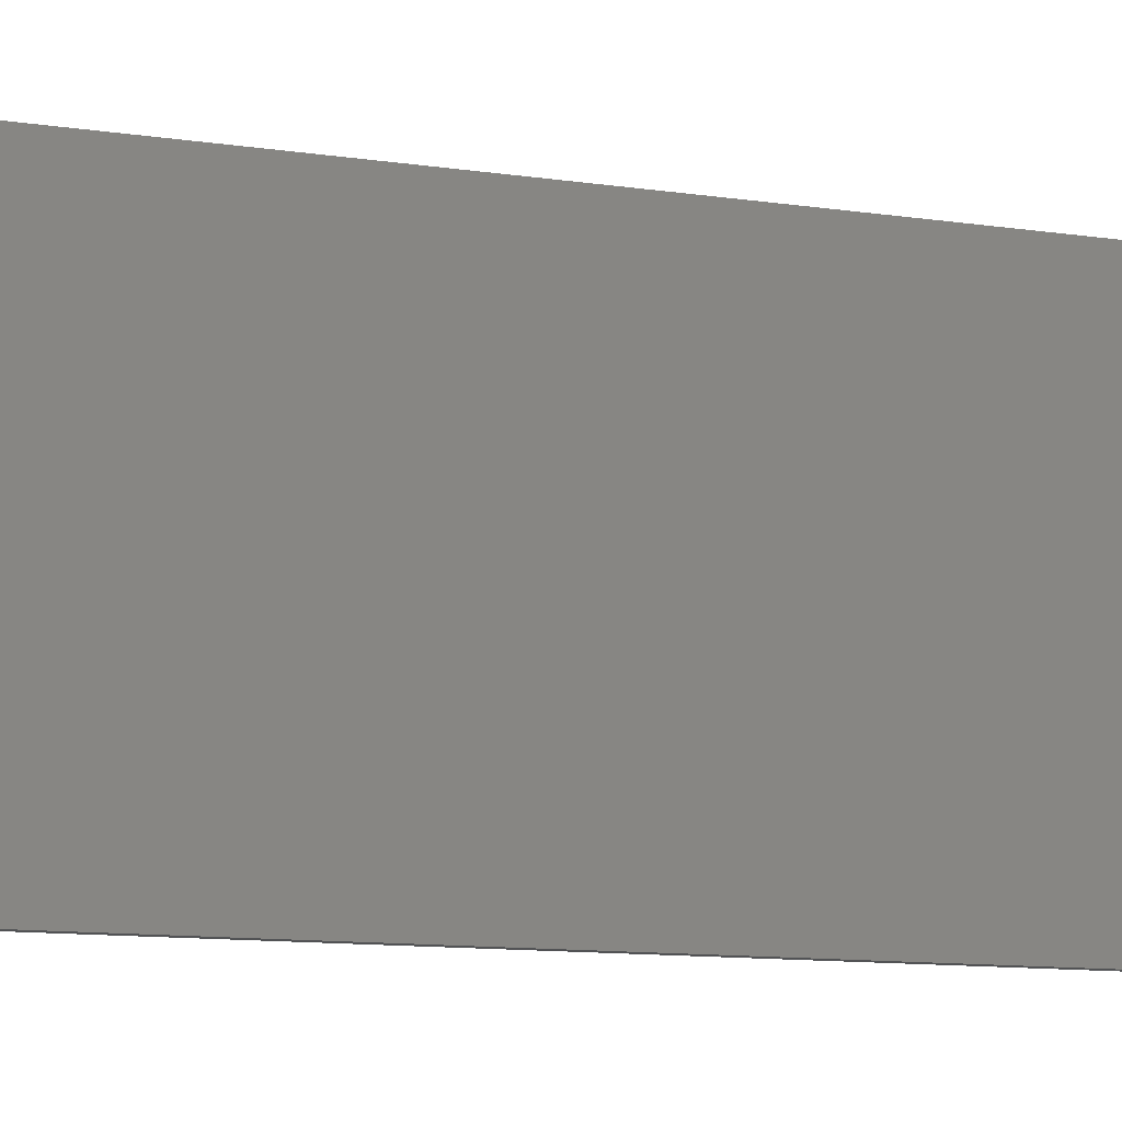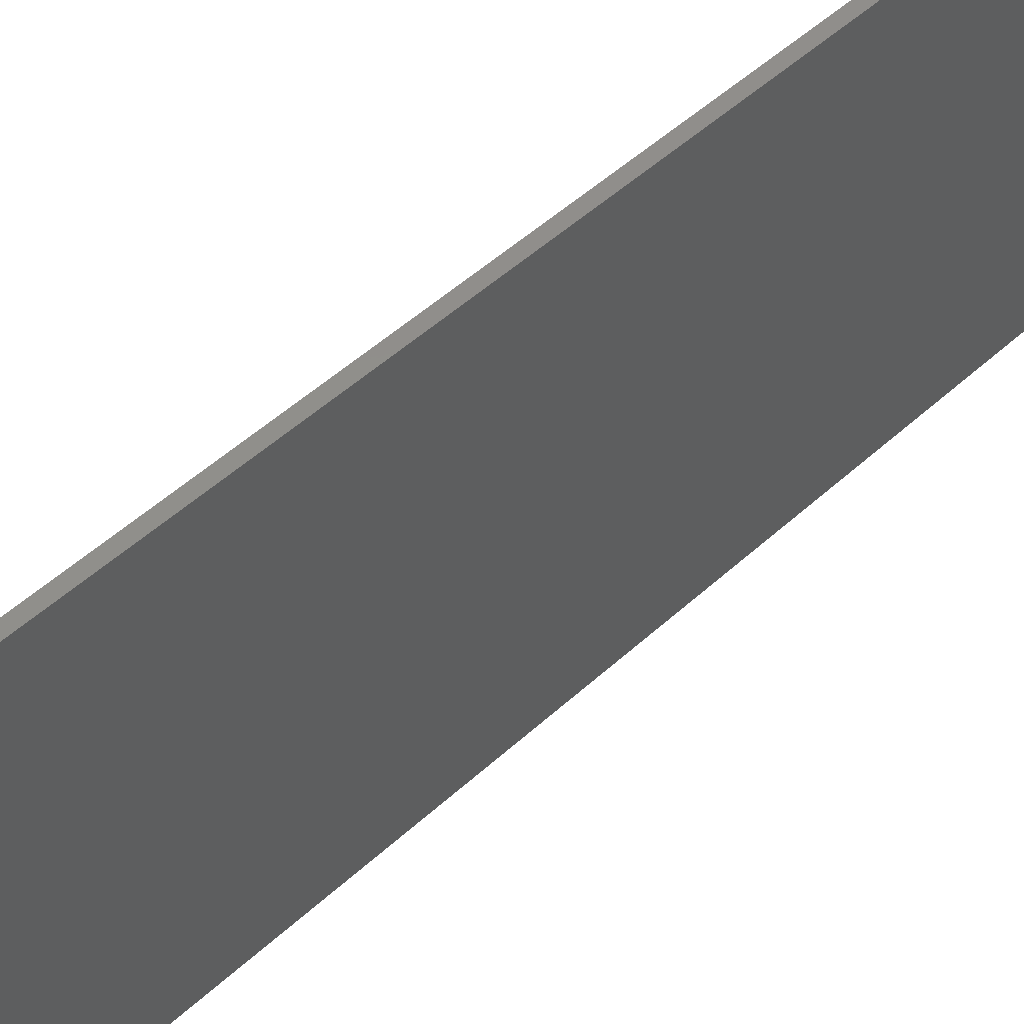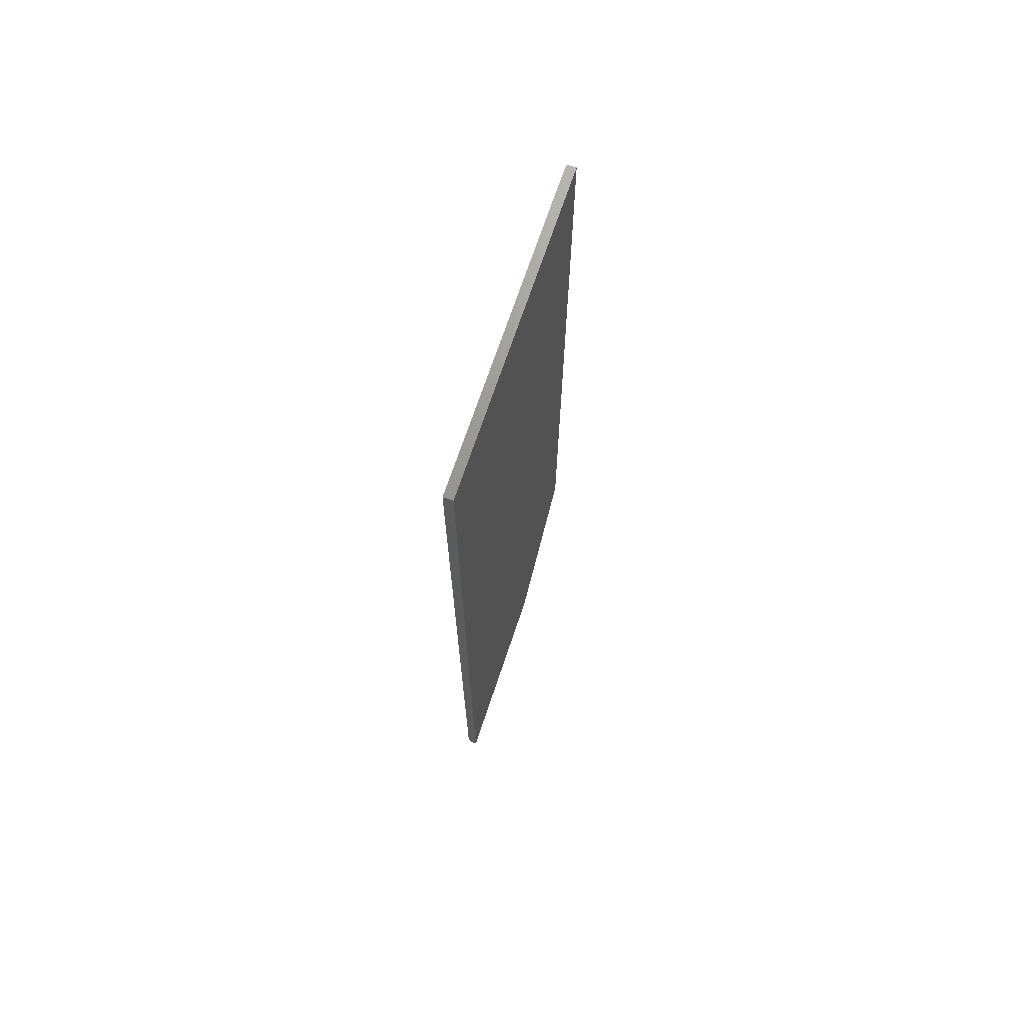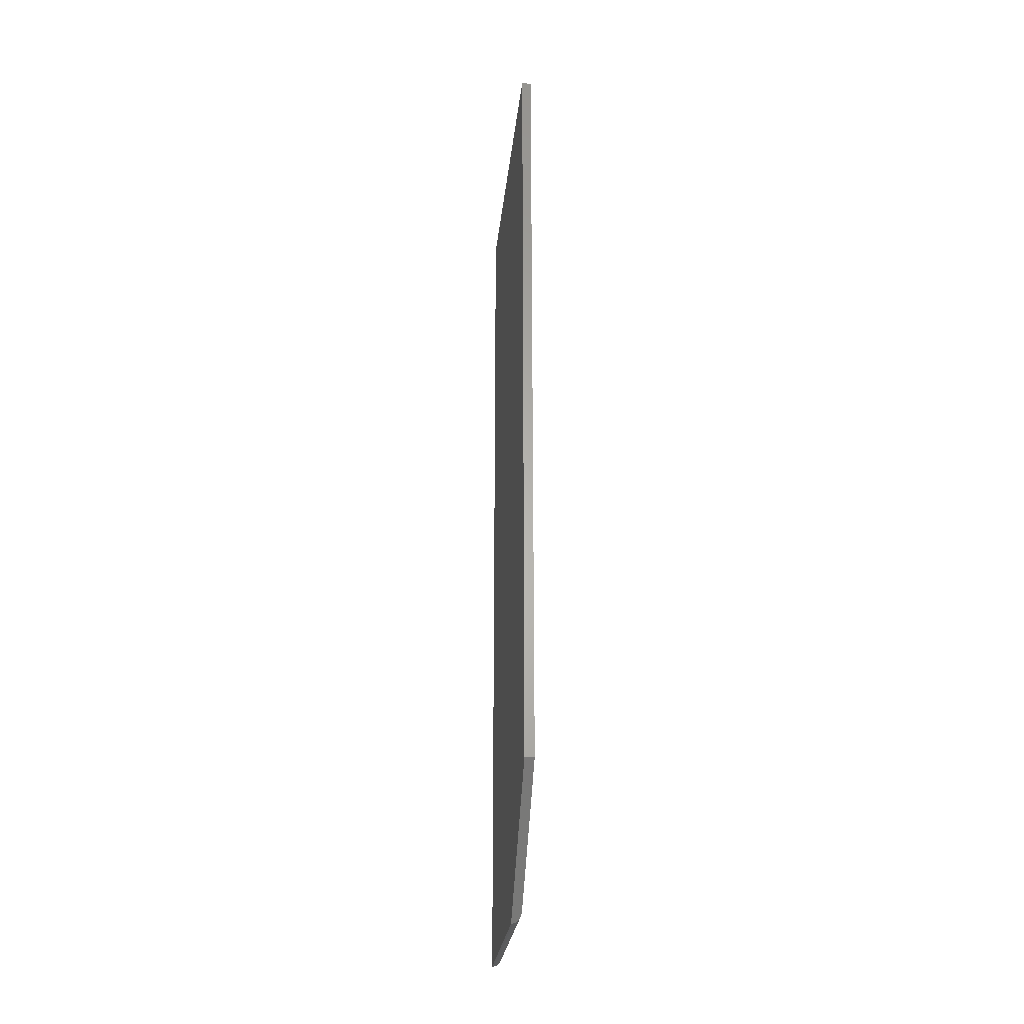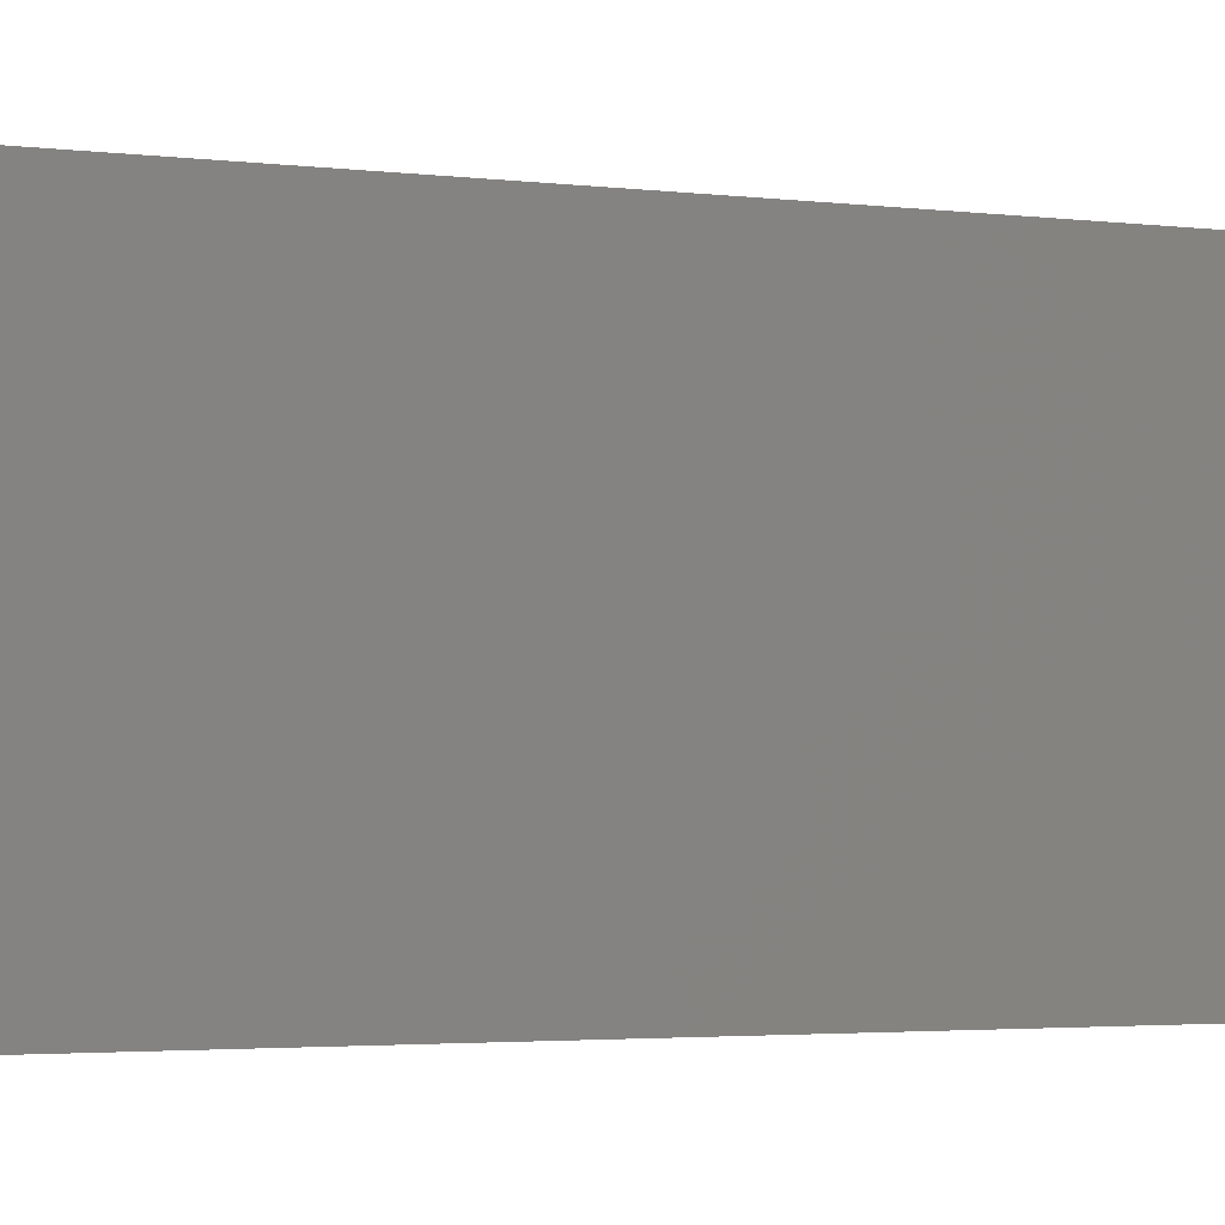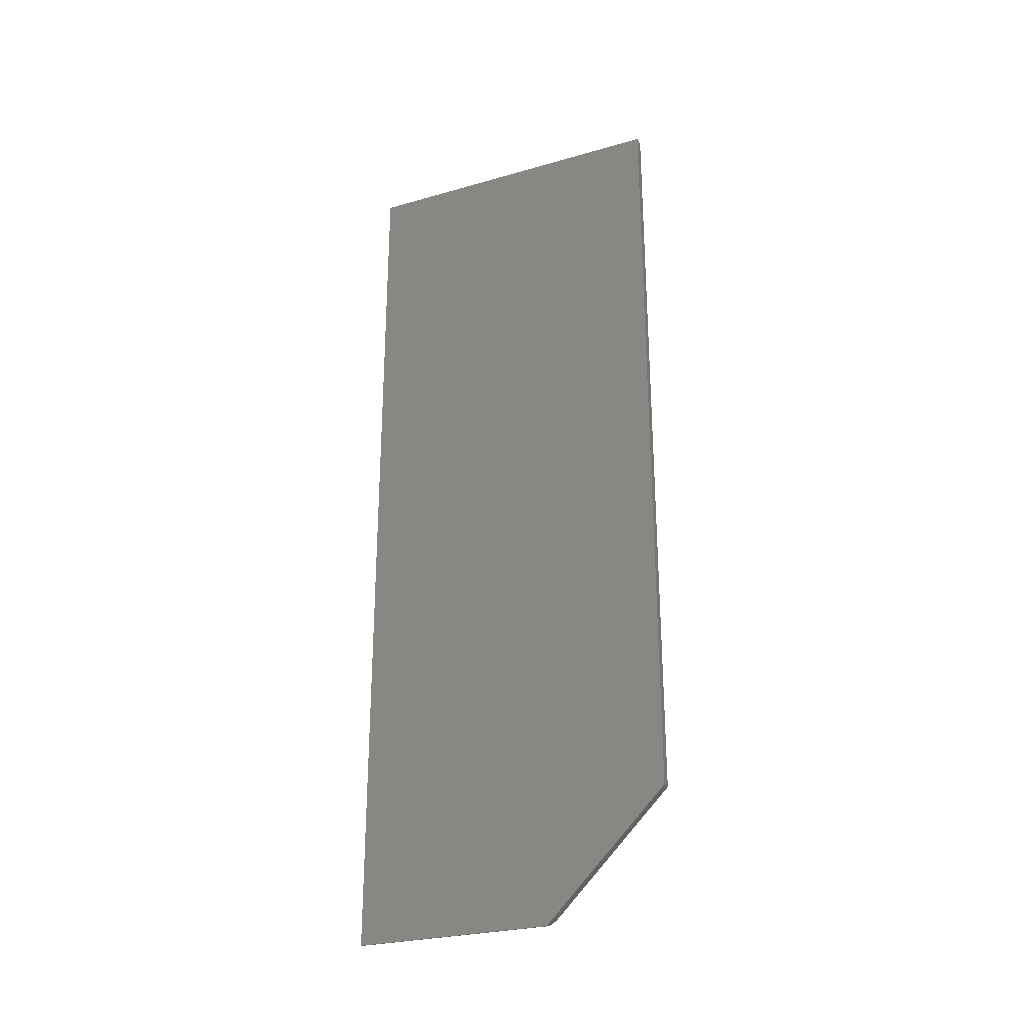
<metadata>
{"format":"stl","ext":"stl","renderer":"f3d","projection":"perspective","resolution":1024,"background":"white","views":[{"elev":-9.9,"azim":67.4,"up":"+Z"},{"elev":47.9,"azim":43.9,"up":"+Z"},{"elev":70.0,"azim":-161.5,"up":"+Y"},{"elev":-26.2,"azim":-5.7,"up":"+Y"},{"elev":-2.3,"azim":61.4,"up":"+Z"},{"elev":-27.1,"azim":-66.1,"up":"+Y"}]}
</metadata>
<code>
# stl→obj: 24 verts, 44 faces
v 0.3687 0.0001566 0.1659
v 0.3703 0.0006347 0.1663
v 0.3718 0.001483 0.1672
v 0.3748 0.006074 0.1718
v 0.3732 0.002845 0.1686
v 0.3739 0.00383 0.1695
v 0.3744 0.004915 0.1706
v 0.3672 2.776e-17 0.1657
v 0.375 0.007812 0.1735
v 0.375 0.1026 0.2683
v 0.3672 0.1026 0.2683
v 0.375 0.007812 -4.784e-19
v 0.375 0.75 -4.592e-17
v 0.375 0.75 0.2683
v 0.3748 0.006288 -3.851e-19
v 0.3737 0.003472 -2.126e-19
v 0.3744 0.004823 -2.953e-19
v 0.3715 0.001317 -8.062e-20
v 0.3727 0.002288 -1.401e-19
v 0.3672 0.75 -4.592e-17
v 0.3702 0.0005947 -3.641e-20
v 0.3687 0.0001501 -9.192e-21
v 0.3672 -4.784e-19 2.929e-35
v 0.3672 0.75 0.2683
f 1 2 3
f 4 3 5
f 4 5 6
f 4 6 7
f 8 1 3
f 8 3 4
f 8 4 9
f 8 9 10
f 8 10 11
f 12 13 9
f 9 13 14
f 9 14 10
f 12 15 16
f 16 15 17
f 18 16 19
f 20 13 12
f 20 12 16
f 20 16 18
f 20 18 21
f 20 21 22
f 20 22 23
f 11 24 8
f 8 24 20
f 8 20 23
f 12 4 15
f 12 9 4
f 3 19 5
f 5 19 16
f 16 6 5
f 6 16 17
f 6 17 7
f 17 15 7
f 7 15 4
f 8 23 1
f 1 23 22
f 1 22 2
f 2 22 21
f 2 21 3
f 3 21 18
f 3 18 19
f 20 24 13
f 13 24 14
f 14 24 10
f 10 24 11

</code>
